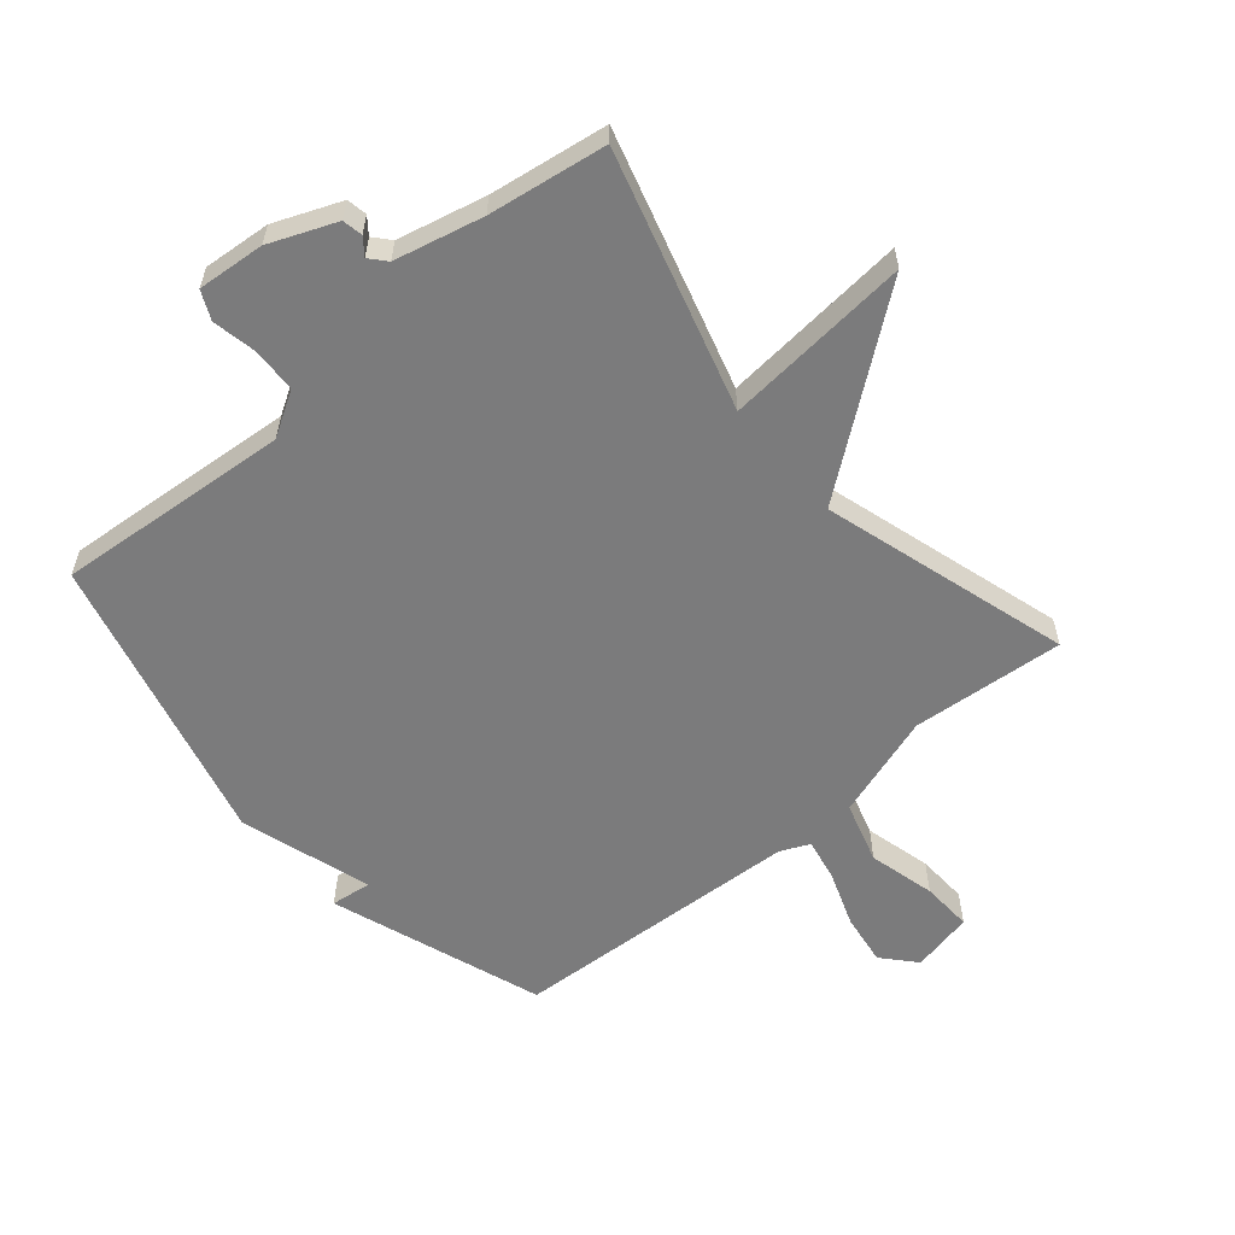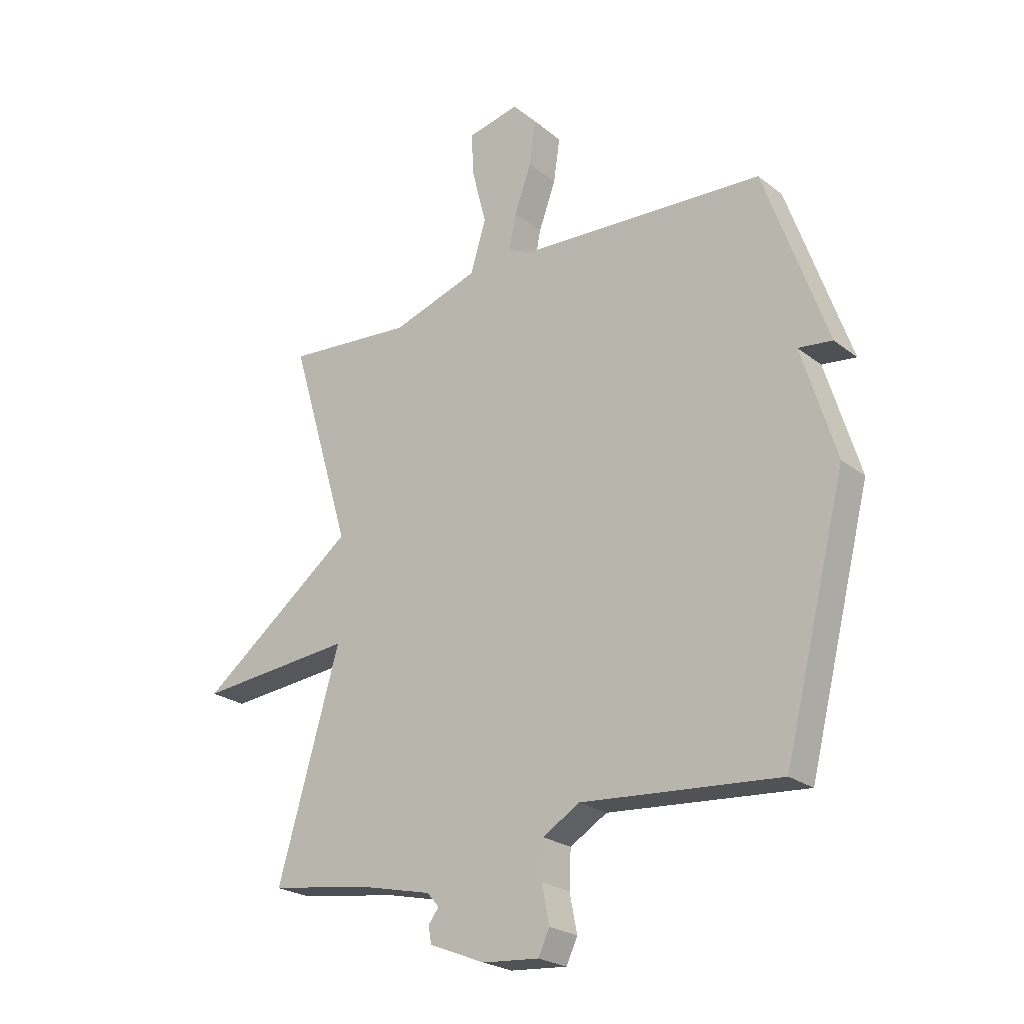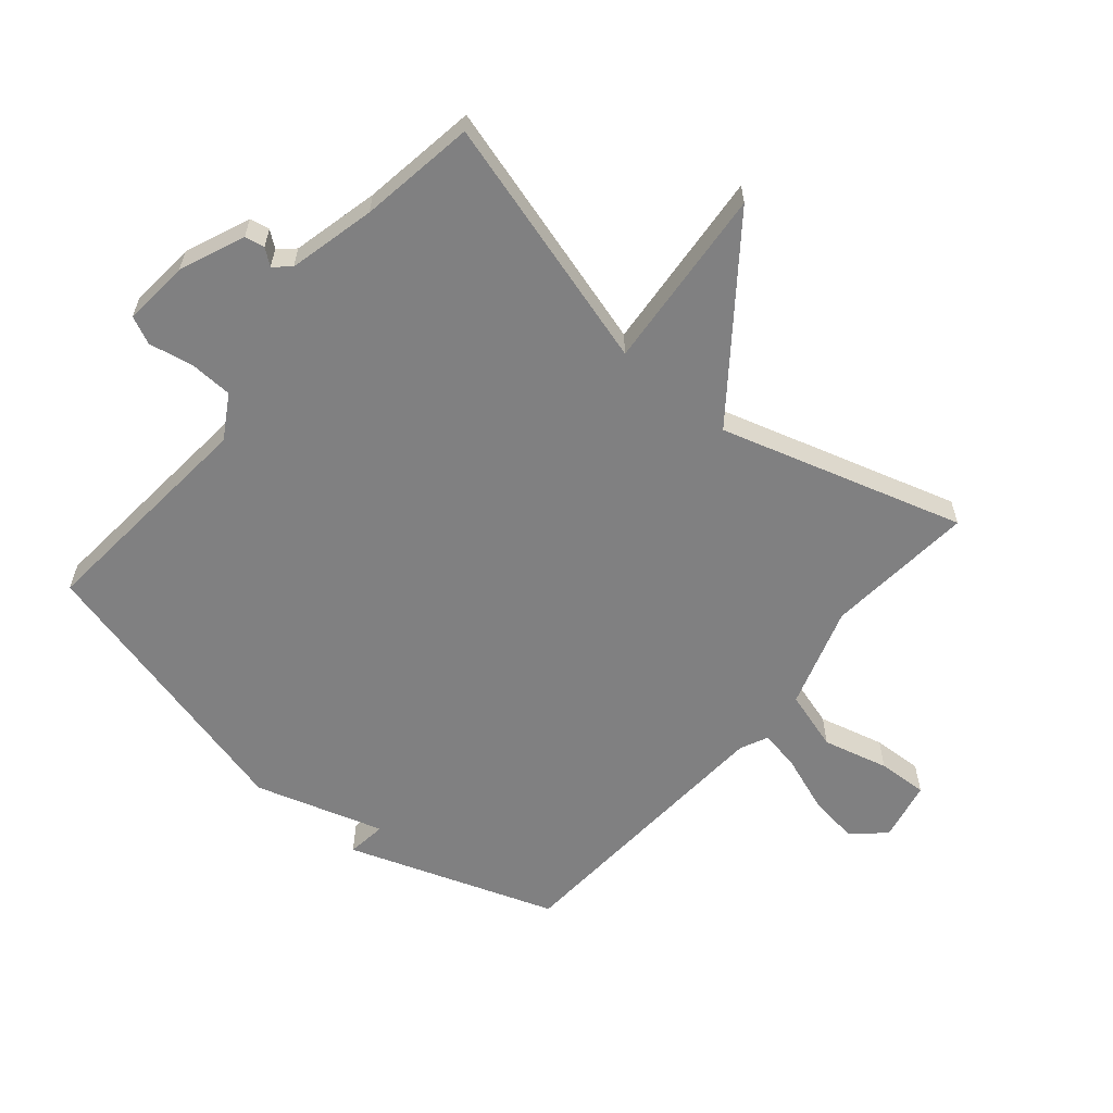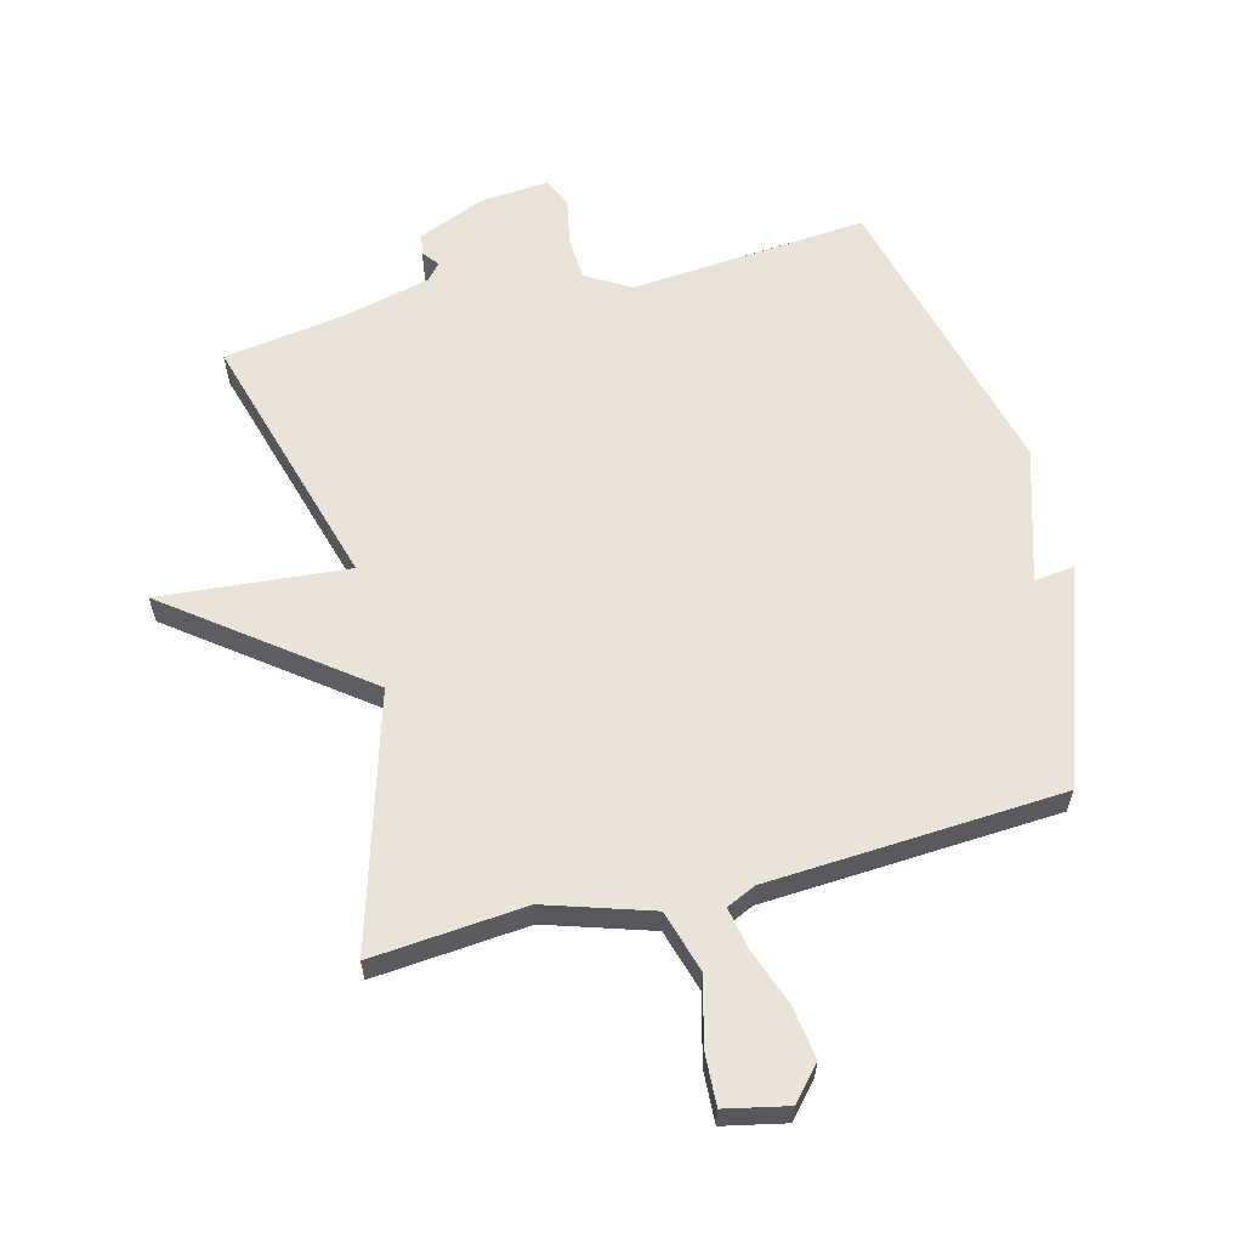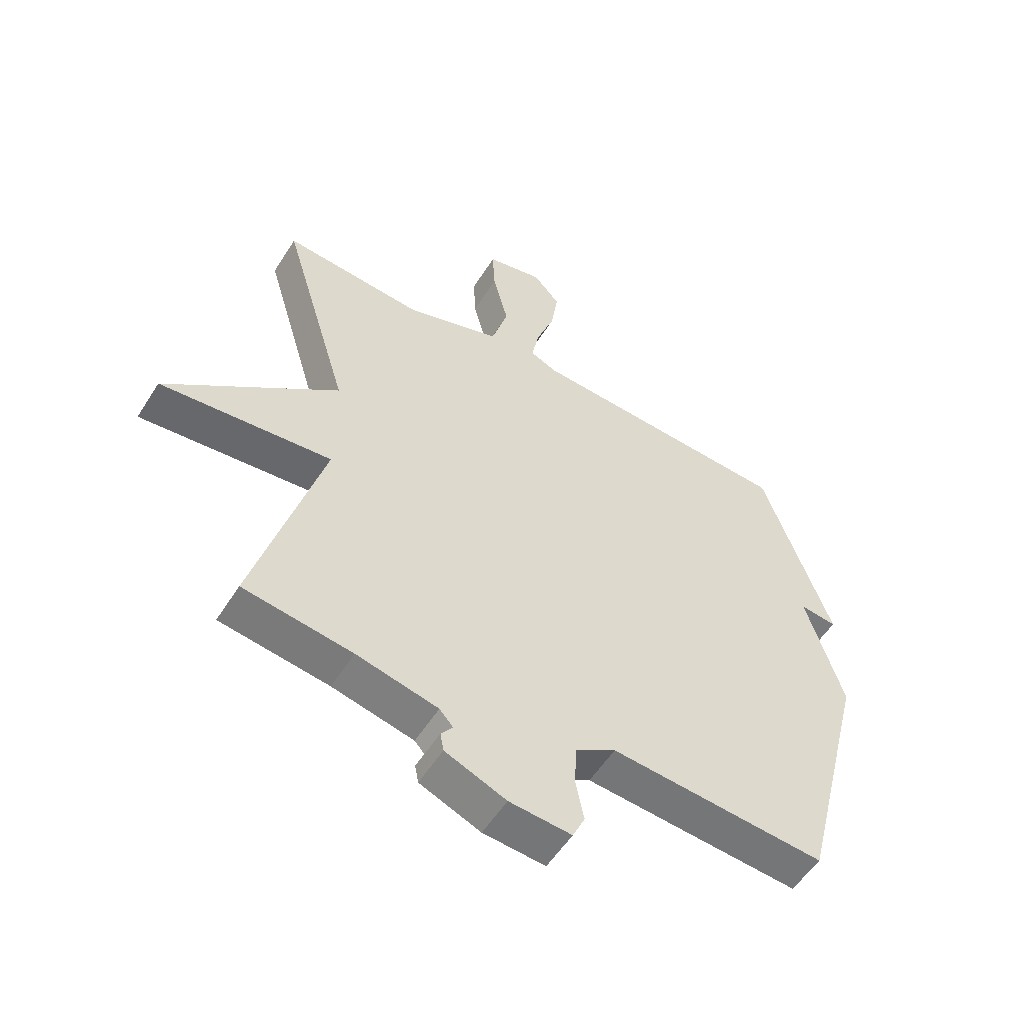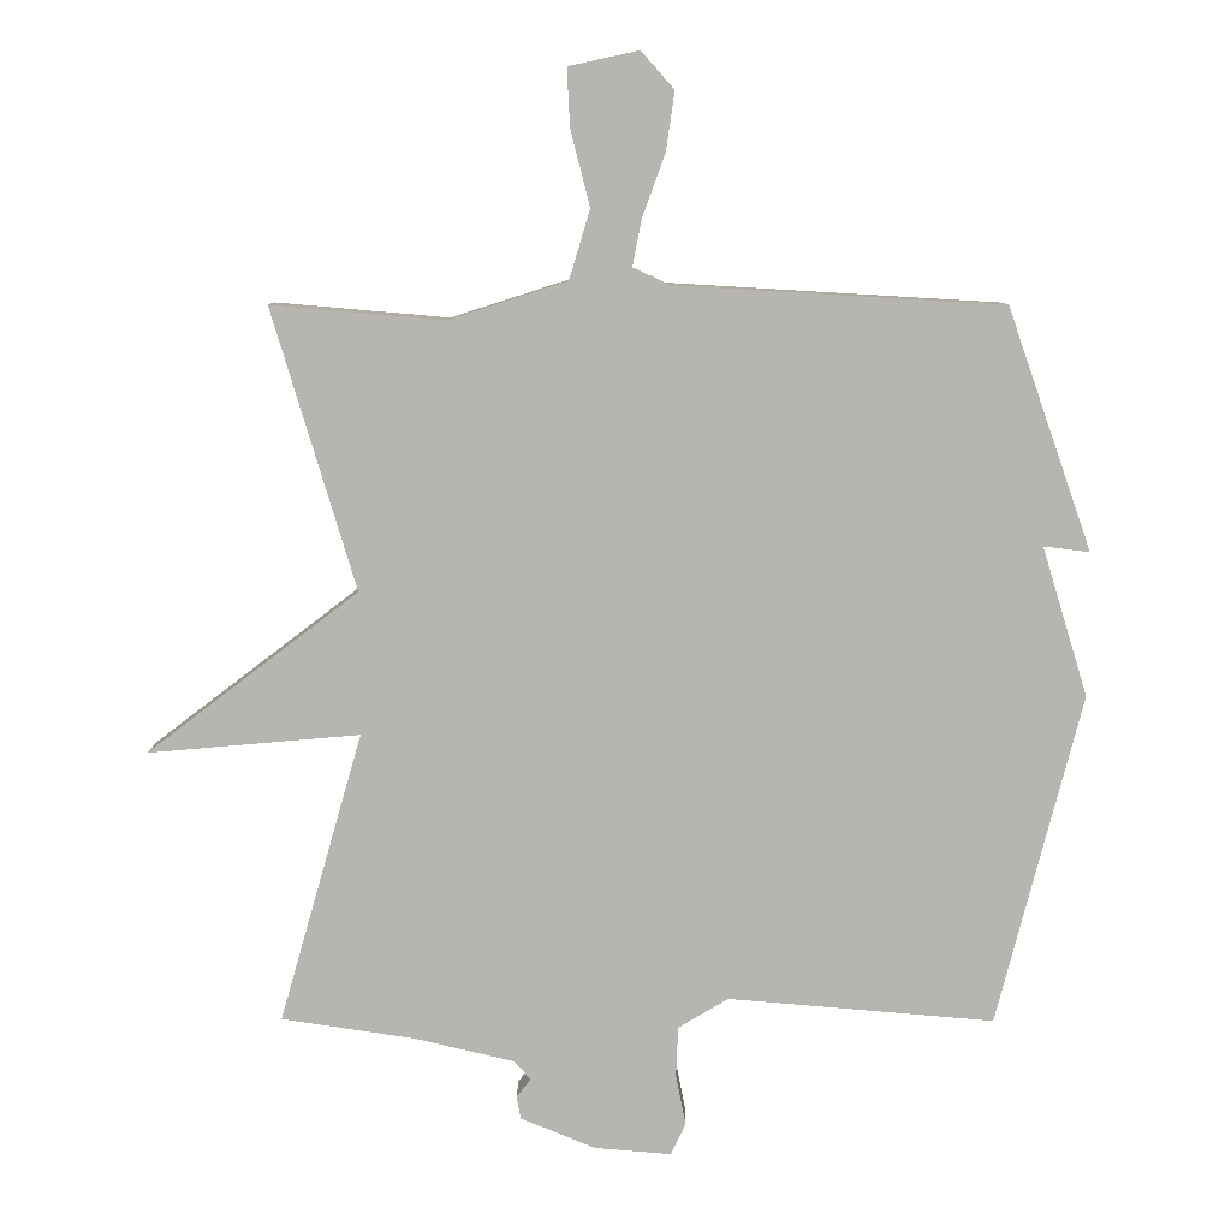
<metadata>
{"format":"obj","ext":"obj","renderer":"f3d","projection":"perspective","resolution":1024,"background":"white","views":[{"elev":-58.5,"azim":-139.7,"up":"+Y"},{"elev":-23.8,"azim":38.4,"up":"+Z"},{"elev":-60.2,"azim":-130.2,"up":"+Y"},{"elev":61.2,"azim":-14.5,"up":"+Y"},{"elev":-54.7,"azim":-31.7,"up":"+Z"},{"elev":9.1,"azim":0.5,"up":"+Z"}]}
</metadata>
<code>
v -0.5 0.07 0.5
v -0.258 0.07 0.479
v -0.093 0.07 0.532
v -0.064 0.07 0.629
v -0.091 0.07 0.735
v -0.095 0.07 0.816
v 0.003 0.07 0.837
v 0.049 0.07 0.785
v 0.037 0.07 0.703
v 0.005 0.07 0.615
v -0.008 0.07 0.548
v 0.038 0.07 0.527
v 0.5 0.07 0.5
v 0.618 0.07 0.164
v 0.554 0.07 0.172
v 0.618 0.07 -0.036
v 0.5 0.07 -0.5
v 0.128 0.07 -0.469
v 0.058 0.07 -0.511
v 0.055 0.07 -0.581
v 0.069 0.07 -0.652
v 0.048 0.07 -0.697
v -0.059 0.07 -0.688
v -0.164 0.07 -0.645
v -0.17 0.07 -0.613
v -0.15 0.07 -0.587
v -0.173 0.07 -0.561
v -0.313 0.07 -0.528
v -0.5 0.07 -0.5
v -0.383 0.07 -0.092
v -0.679 0.07 -0.118
v -0.383 0.07 0.108
v -0.5 0 0.5
v -0.258 0 0.479
v -0.093 0 0.532
v -0.064 0 0.629
v -0.091 0 0.735
v -0.095 0 0.816
v 0.003 0 0.837
v 0.049 0 0.785
v 0.037 0 0.703
v 0.005 0 0.615
v -0.008 0 0.548
v 0.038 0 0.527
v 0.5 0 0.5
v 0.618 0 0.164
v 0.554 0 0.172
v 0.618 0 -0.036
v 0.5 0 -0.5
v 0.128 0 -0.469
v 0.058 0 -0.511
v 0.055 0 -0.581
v 0.069 0 -0.652
v 0.048 0 -0.697
v -0.059 0 -0.688
v -0.164 0 -0.645
v -0.17 0 -0.613
v -0.15 0 -0.587
v -0.173 0 -0.561
v -0.313 0 -0.528
v -0.5 0 -0.5
v -0.383 0 -0.092
v -0.679 0 -0.118
v -0.383 0 0.108
f 30 31 32
f 28 29 30
f 27 28 30 32
f 32 1 2
f 27 32 2
f 26 27 2
f 24 25 26
f 23 24 26
f 22 23 26
f 21 22 26
f 20 21 26
f 26 2 3
f 20 26 3
f 19 20 3
f 15 16 17 18
f 15 18 19 3
f 14 15 3
f 13 14 3
f 12 13 3
f 8 9 10
f 7 8 10
f 6 7 10
f 5 6 10
f 4 5 10
f 4 10 11
f 3 4 11
f 3 11 12
f 64 63 62
f 62 61 60
f 64 62 60 59
f 34 33 64
f 34 64 59
f 34 59 58
f 58 57 56
f 58 56 55
f 58 55 54
f 58 54 53
f 58 53 52
f 35 34 58
f 35 58 52
f 35 52 51
f 50 49 48 47
f 35 51 50 47
f 35 47 46
f 35 46 45
f 35 45 44
f 42 41 40
f 42 40 39
f 42 39 38
f 42 38 37
f 42 37 36
f 43 42 36
f 43 36 35
f 44 43 35
f 1 33 34 2
f 2 34 35 3
f 3 35 36 4
f 4 36 37 5
f 5 37 38 6
f 6 38 39 7
f 7 39 40 8
f 8 40 41 9
f 9 41 42 10
f 10 42 43 11
f 11 43 44 12
f 12 44 45 13
f 13 45 46 14
f 14 46 47 15
f 15 47 48 16
f 16 48 49 17
f 17 49 50 18
f 18 50 51 19
f 19 51 52 20
f 20 52 53 21
f 21 53 54 22
f 22 54 55 23
f 23 55 56 24
f 24 56 57 25
f 25 57 58 26
f 26 58 59 27
f 27 59 60 28
f 28 60 61 29
f 29 61 62 30
f 30 62 63 31
f 31 63 64 32
f 32 64 33 1

</code>
